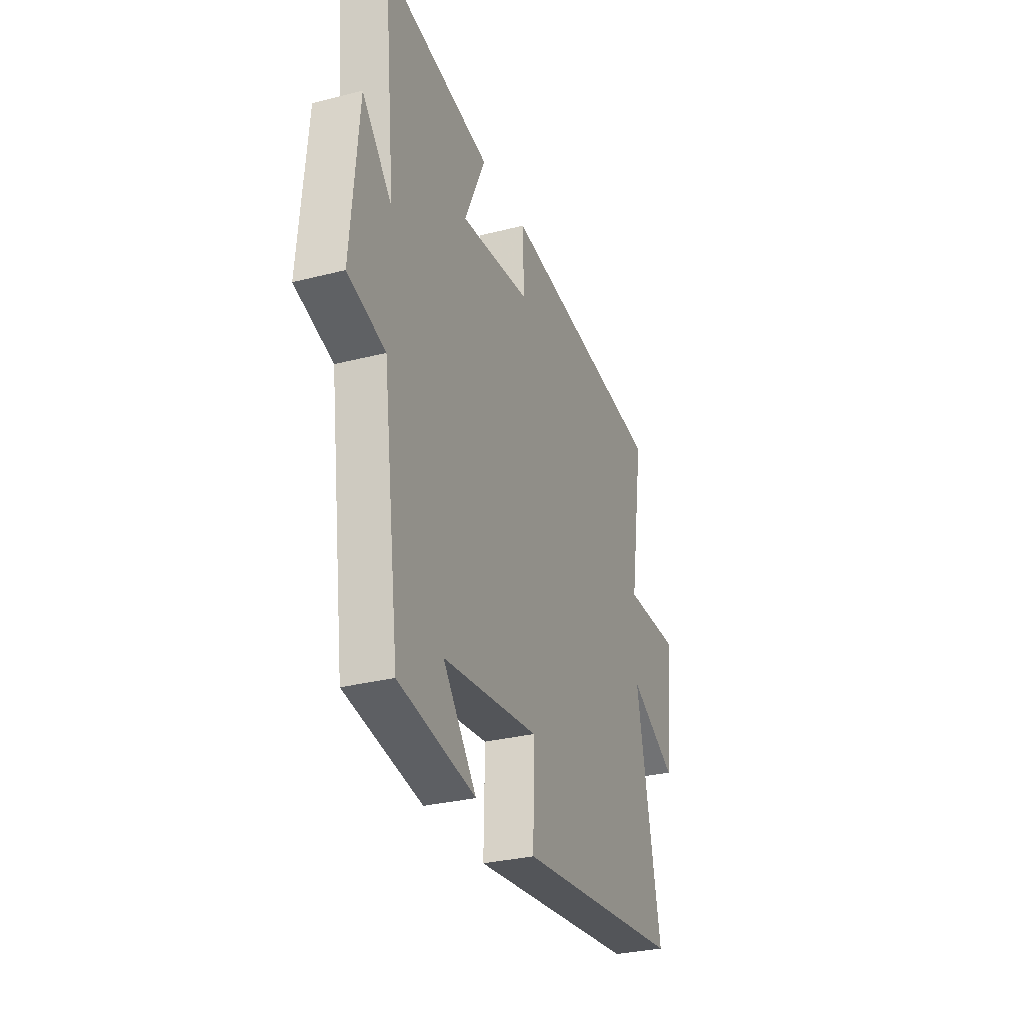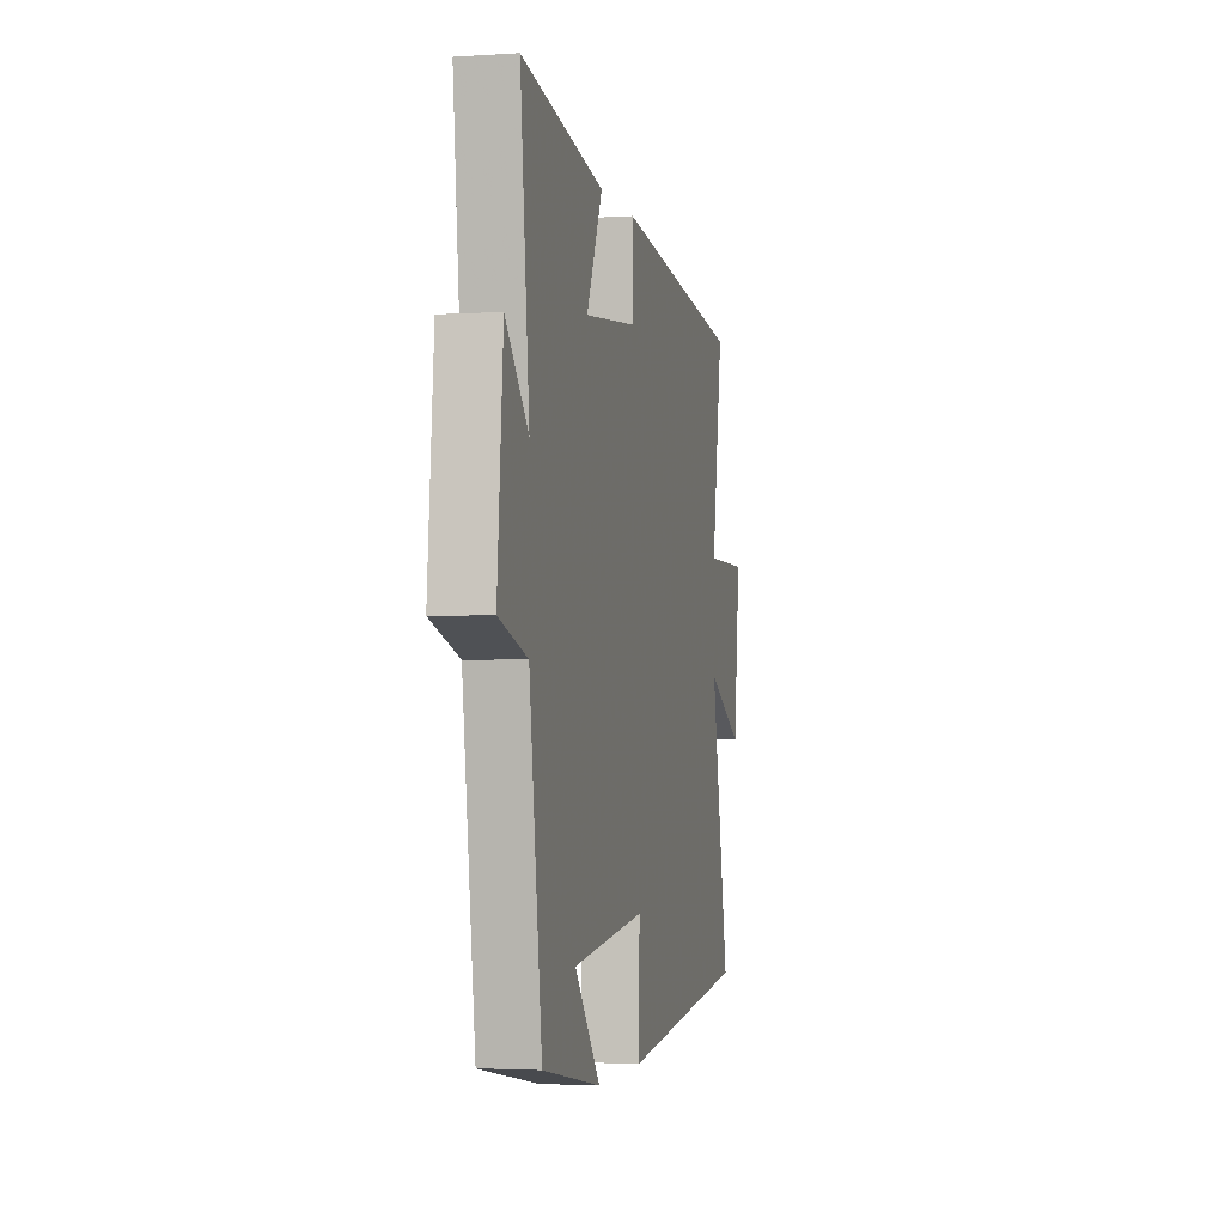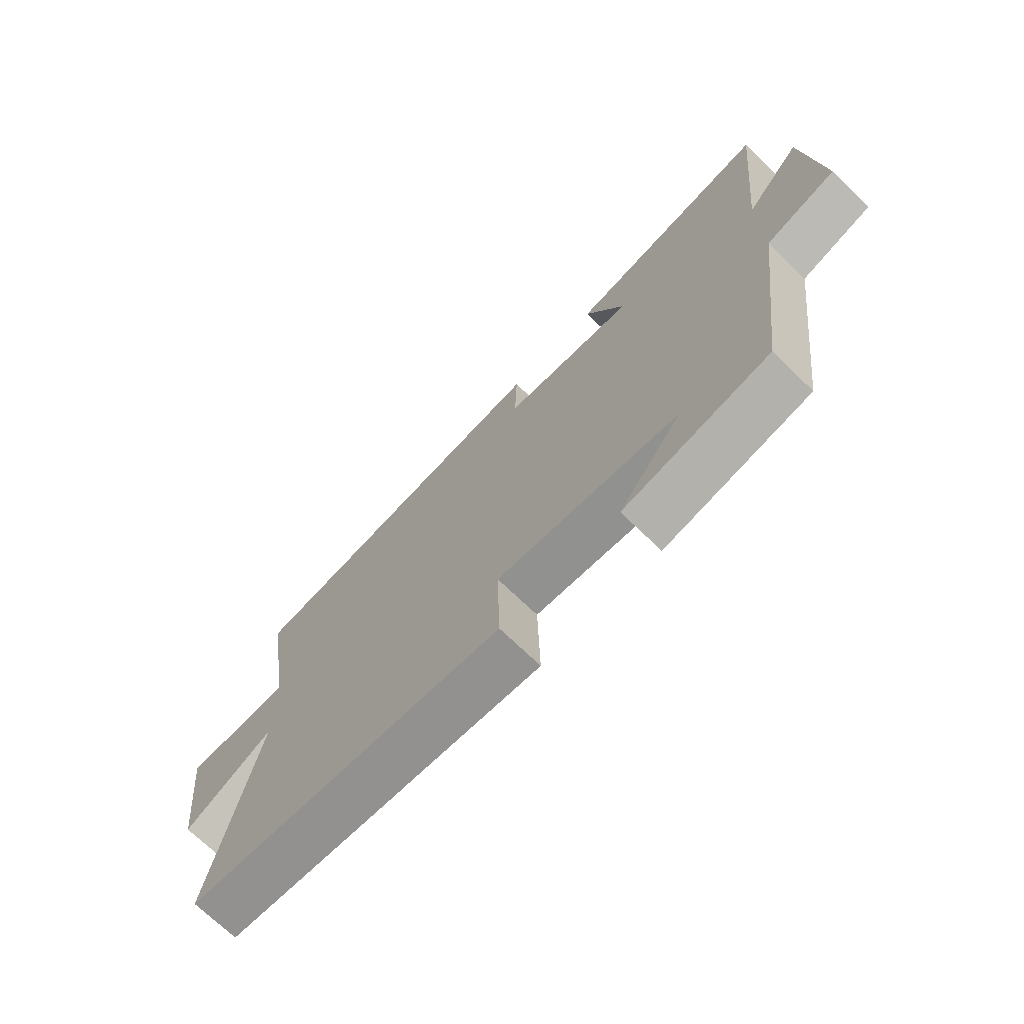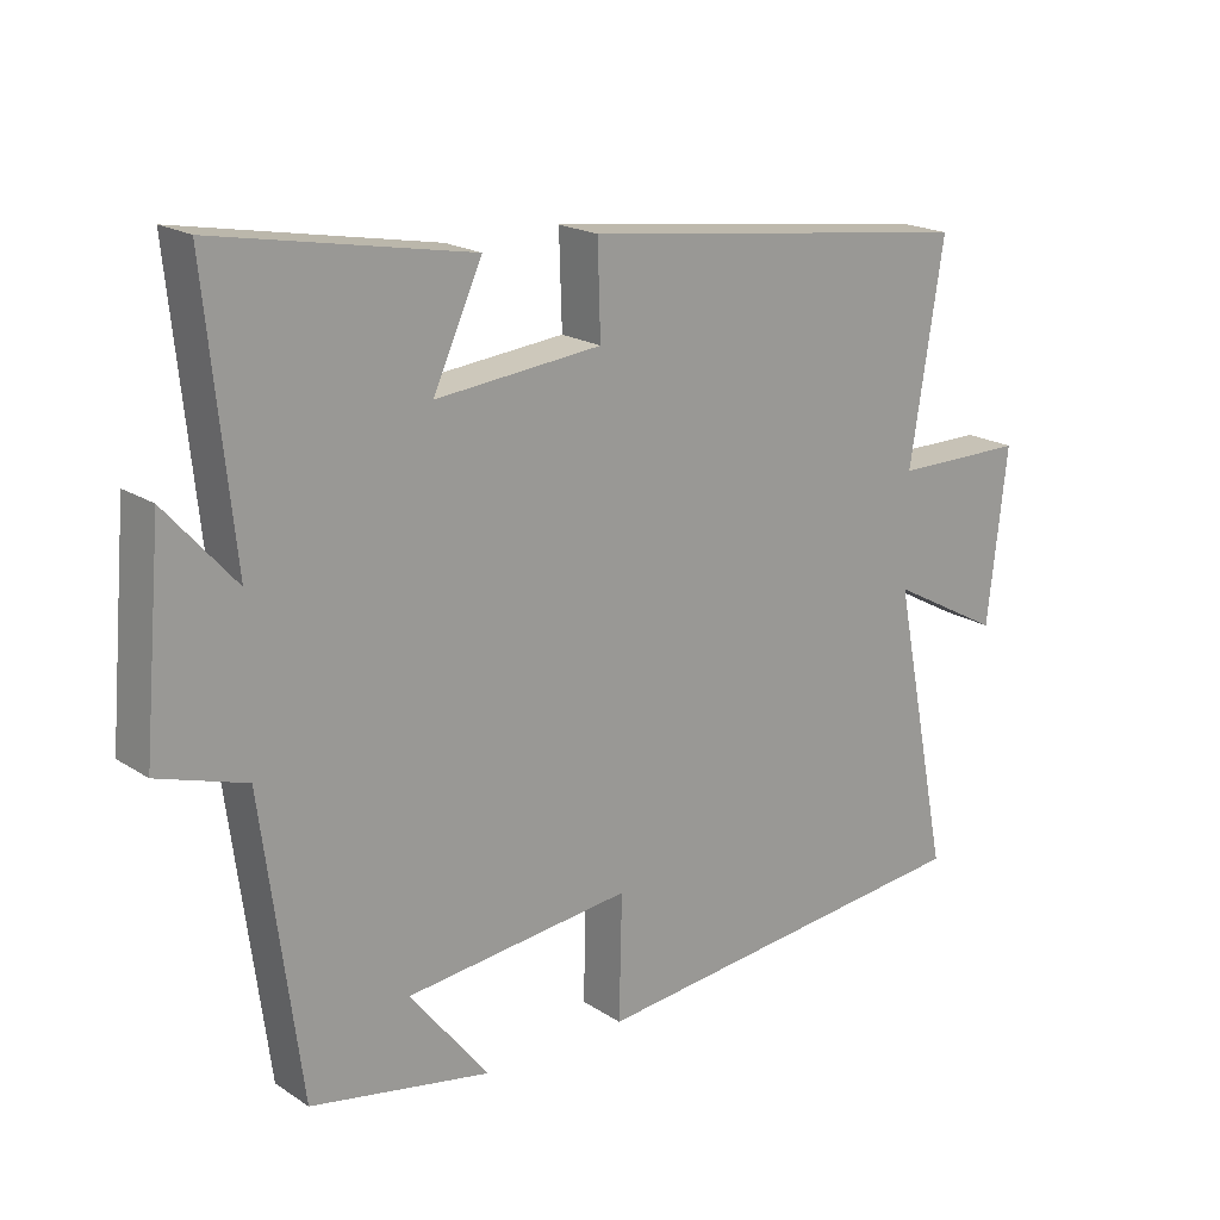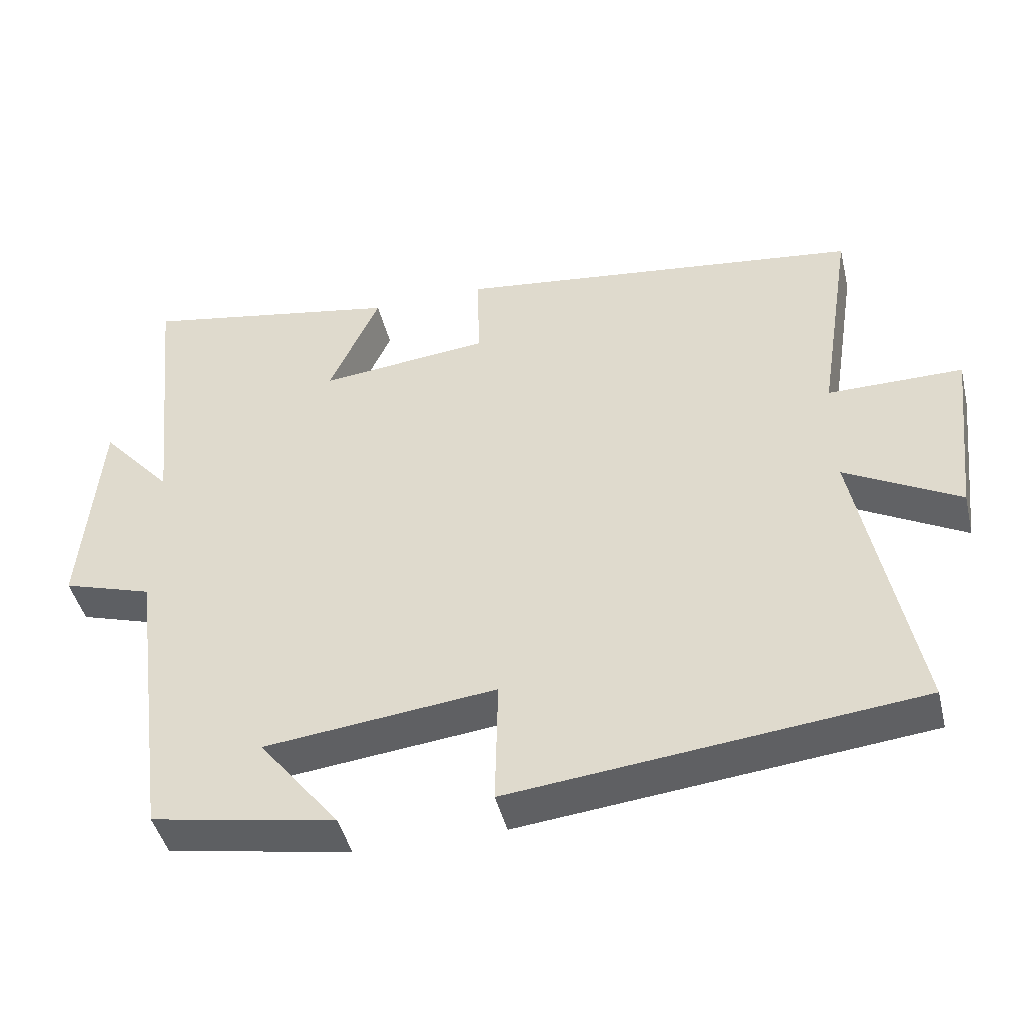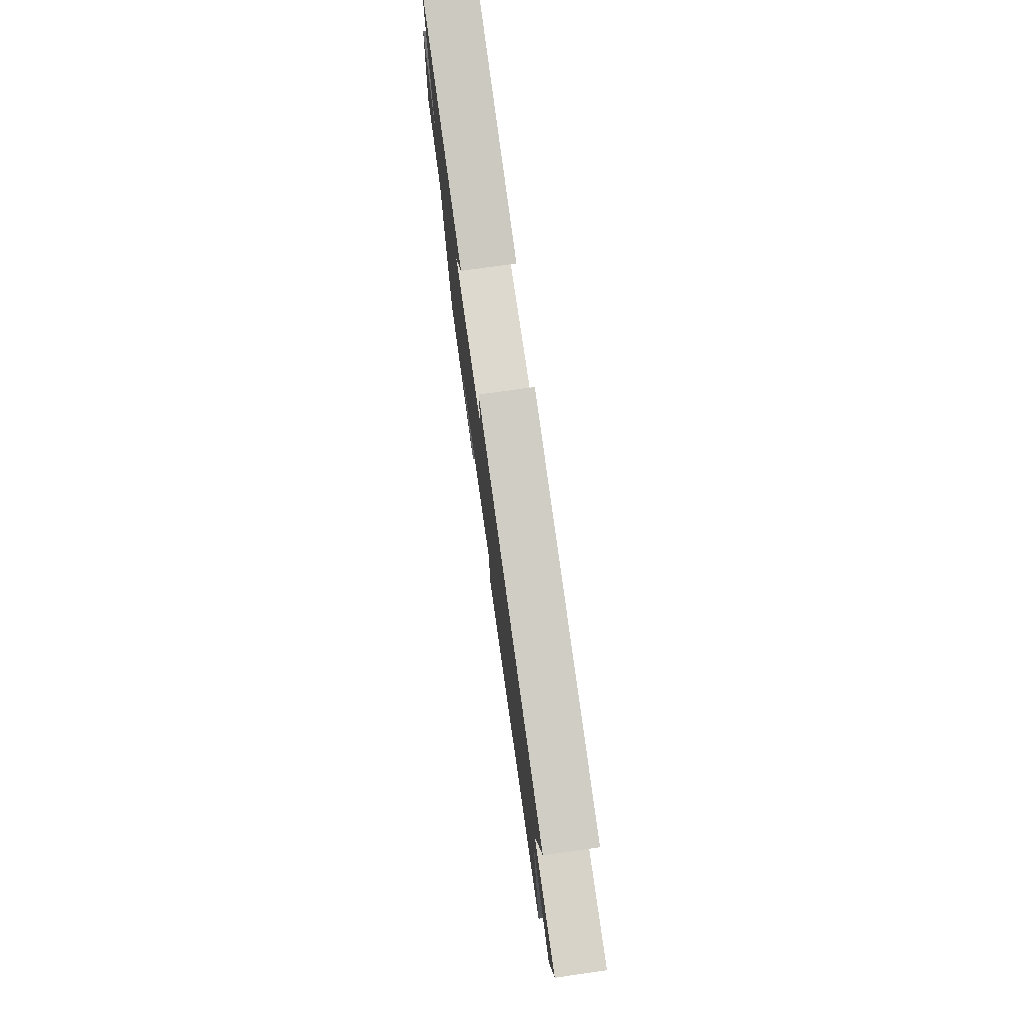
<metadata>
{"format":"obj","ext":"obj","renderer":"f3d","projection":"perspective","resolution":1024,"background":"white","views":[{"elev":-30.1,"azim":110.5,"up":"+Z"},{"elev":-2.6,"azim":102.8,"up":"+Z"},{"elev":-71.1,"azim":45.9,"up":"+Z"},{"elev":19.2,"azim":140.4,"up":"+Z"},{"elev":-44.6,"azim":-166.4,"up":"+Z"},{"elev":77.1,"azim":-98.0,"up":"+Z"}]}
</metadata>
<code>
v 0.539 0.07 0.566
v 0.5 0.07 0.186
v 0.599 0.07 0.297
v 0.625 0.07 0.001
v 0.5 0.07 -0.038
v 0.445 0.07 -0.453
v 0.189 0.07 -0.5
v 0.301 0.07 -0.36
v -0.021 0.07 -0.324
v -0.017 0.07 -0.5
v -0.581 0.07 -0.44
v -0.5 0.07 -0.033
v -0.659 0.07 -0.119
v -0.687 0.07 0.127
v -0.5 0.07 0.127
v -0.548 0.07 0.43
v 0.016 0.07 0.5
v 0.012 0.07 0.371
v 0.248 0.07 0.347
v 0.178 0.07 0.5
v 0.539 0 0.566
v 0.5 0 0.186
v 0.599 0 0.297
v 0.625 0 0.001
v 0.5 0 -0.038
v 0.445 0 -0.453
v 0.189 0 -0.5
v 0.301 0 -0.36
v -0.021 0 -0.324
v -0.017 0 -0.5
v -0.581 0 -0.44
v -0.5 0 -0.033
v -0.659 0 -0.119
v -0.687 0 0.127
v -0.5 0 0.127
v -0.548 0 0.43
v 0.016 0 0.5
v 0.012 0 0.371
v 0.248 0 0.347
v 0.178 0 0.5
f 19 20 1 2
f 18 19 2
f 15 16 17 18
f 15 18 2
f 12 13 14 15
f 12 15 2
f 9 10 11 12
f 8 9 12 2
f 6 7 8
f 5 6 8 2
f 2 3 4 5
f 22 21 40 39
f 22 39 38
f 38 37 36 35
f 22 38 35
f 35 34 33 32
f 22 35 32
f 32 31 30 29
f 22 32 29 28
f 28 27 26
f 22 28 26 25
f 25 24 23 22
f 1 21 22 2
f 2 22 23 3
f 3 23 24 4
f 4 24 25 5
f 5 25 26 6
f 6 26 27 7
f 7 27 28 8
f 8 28 29 9
f 9 29 30 10
f 10 30 31 11
f 11 31 32 12
f 12 32 33 13
f 13 33 34 14
f 14 34 35 15
f 15 35 36 16
f 16 36 37 17
f 17 37 38 18
f 18 38 39 19
f 19 39 40 20
f 20 40 21 1

</code>
